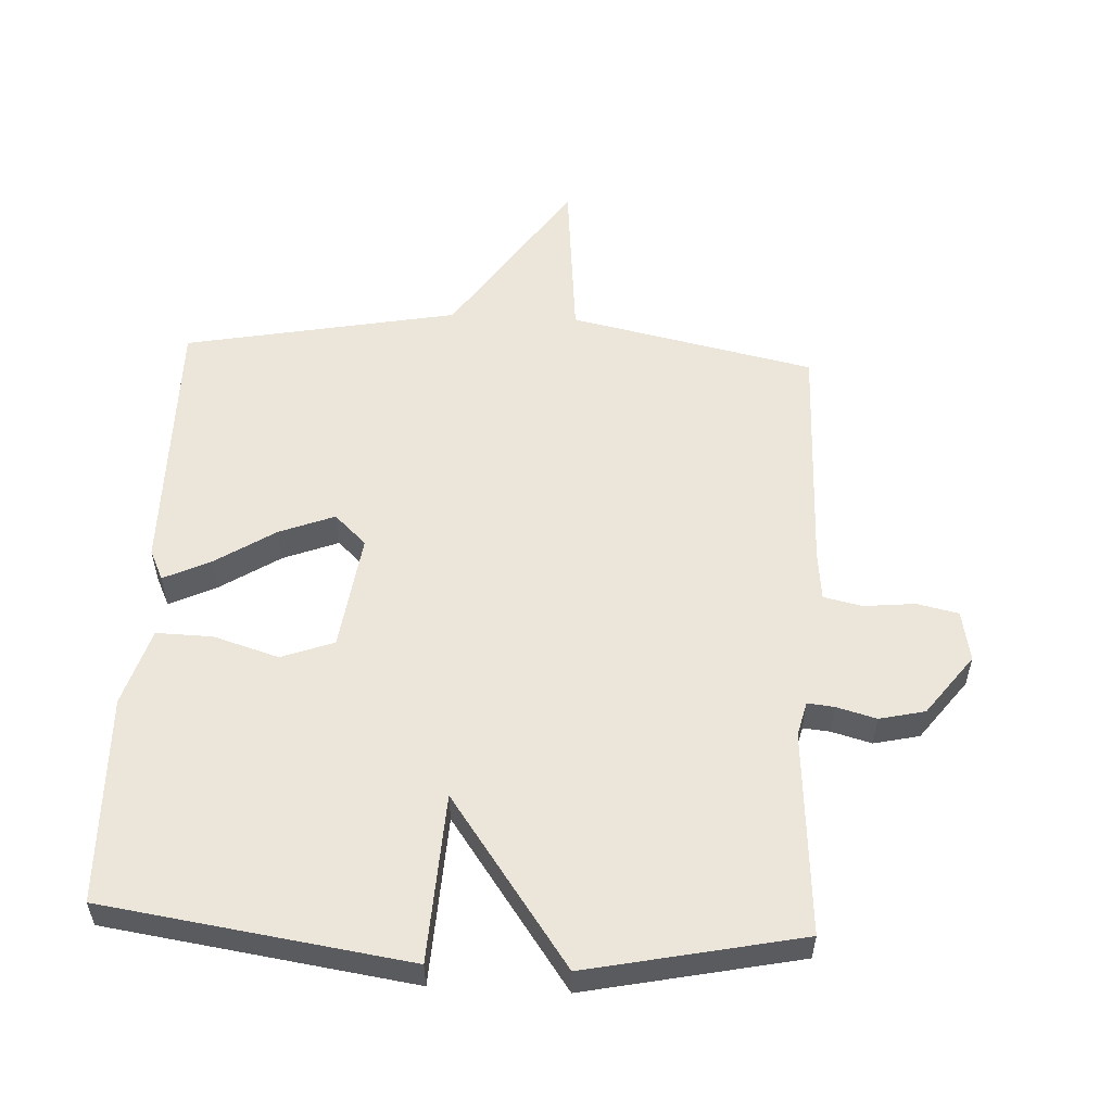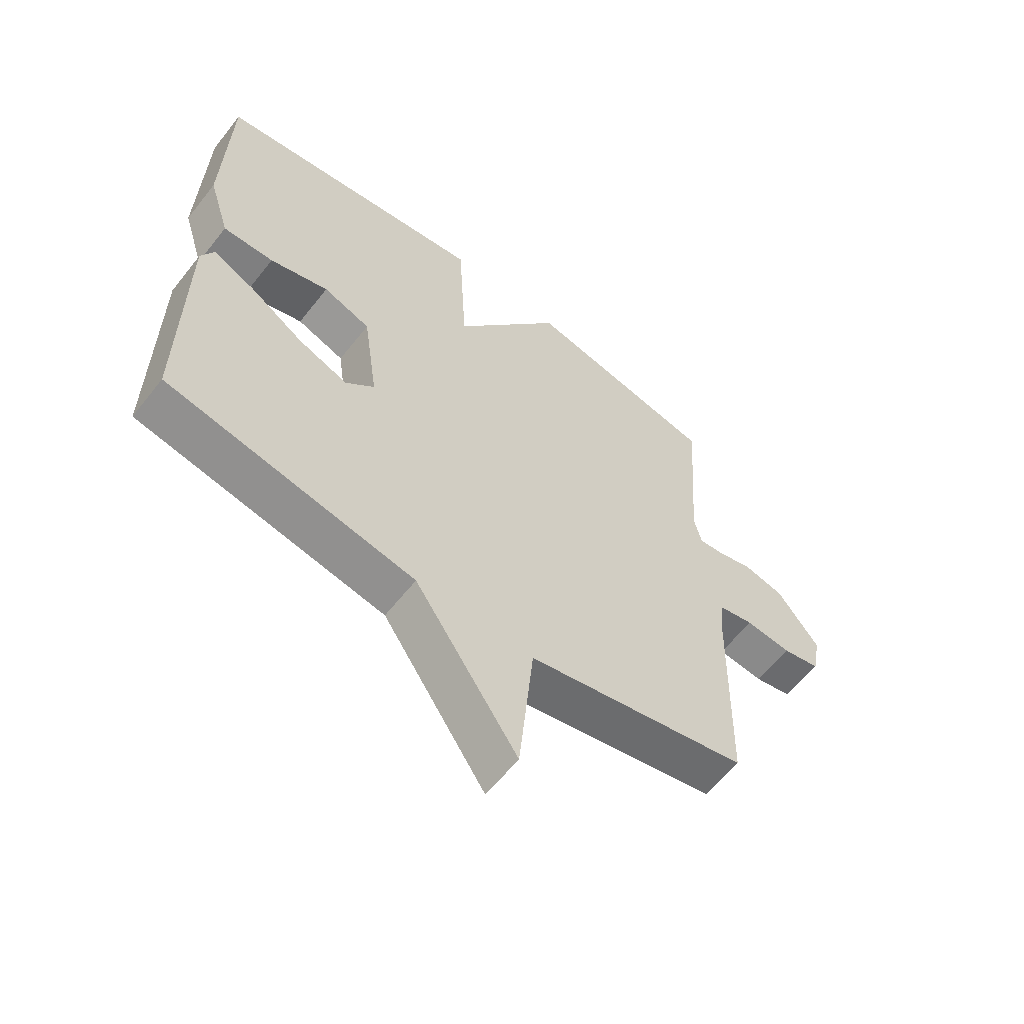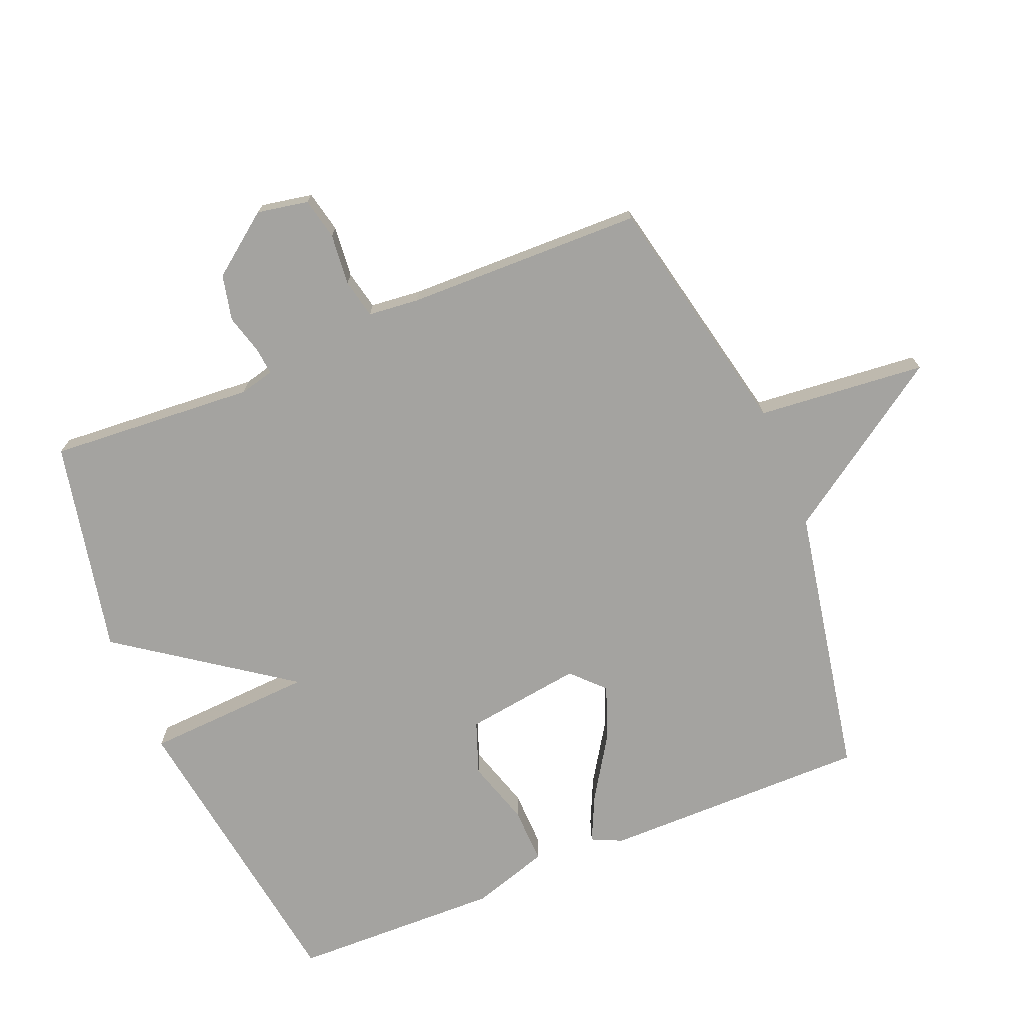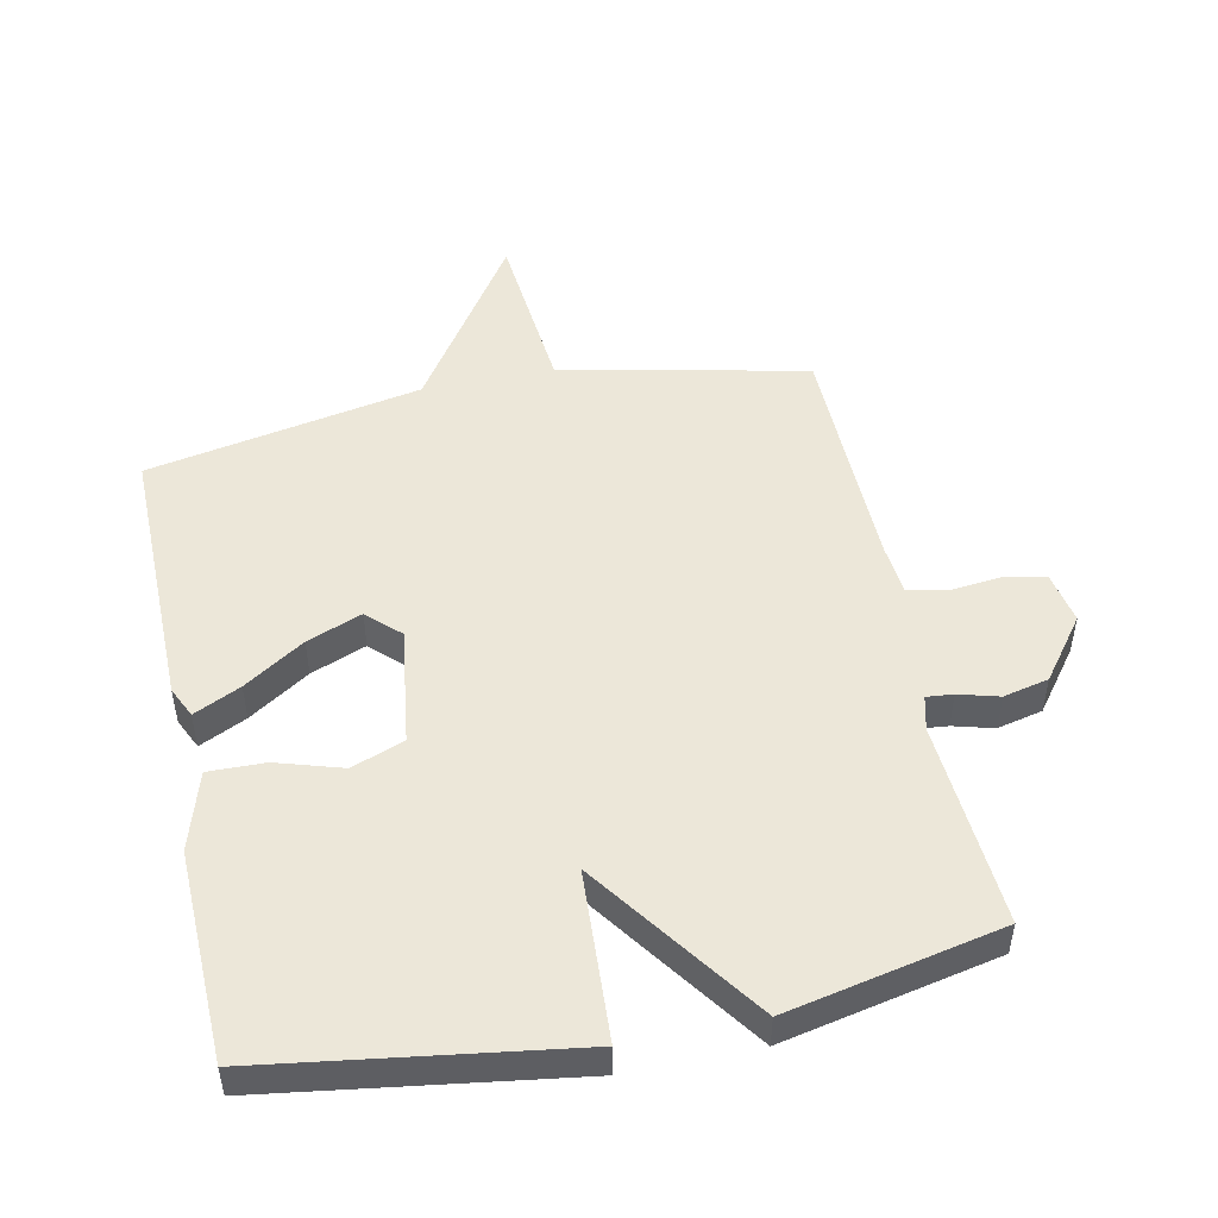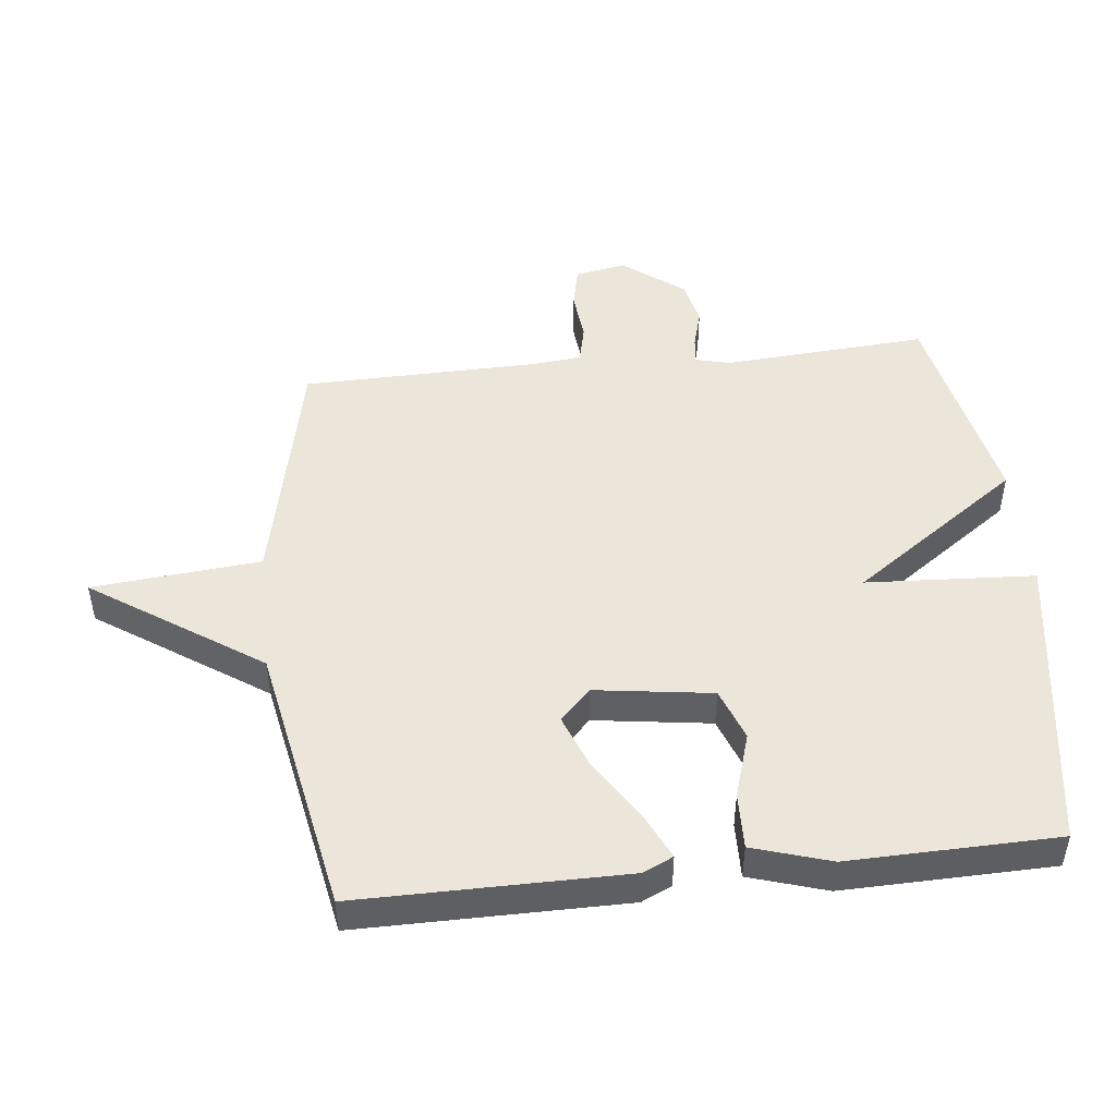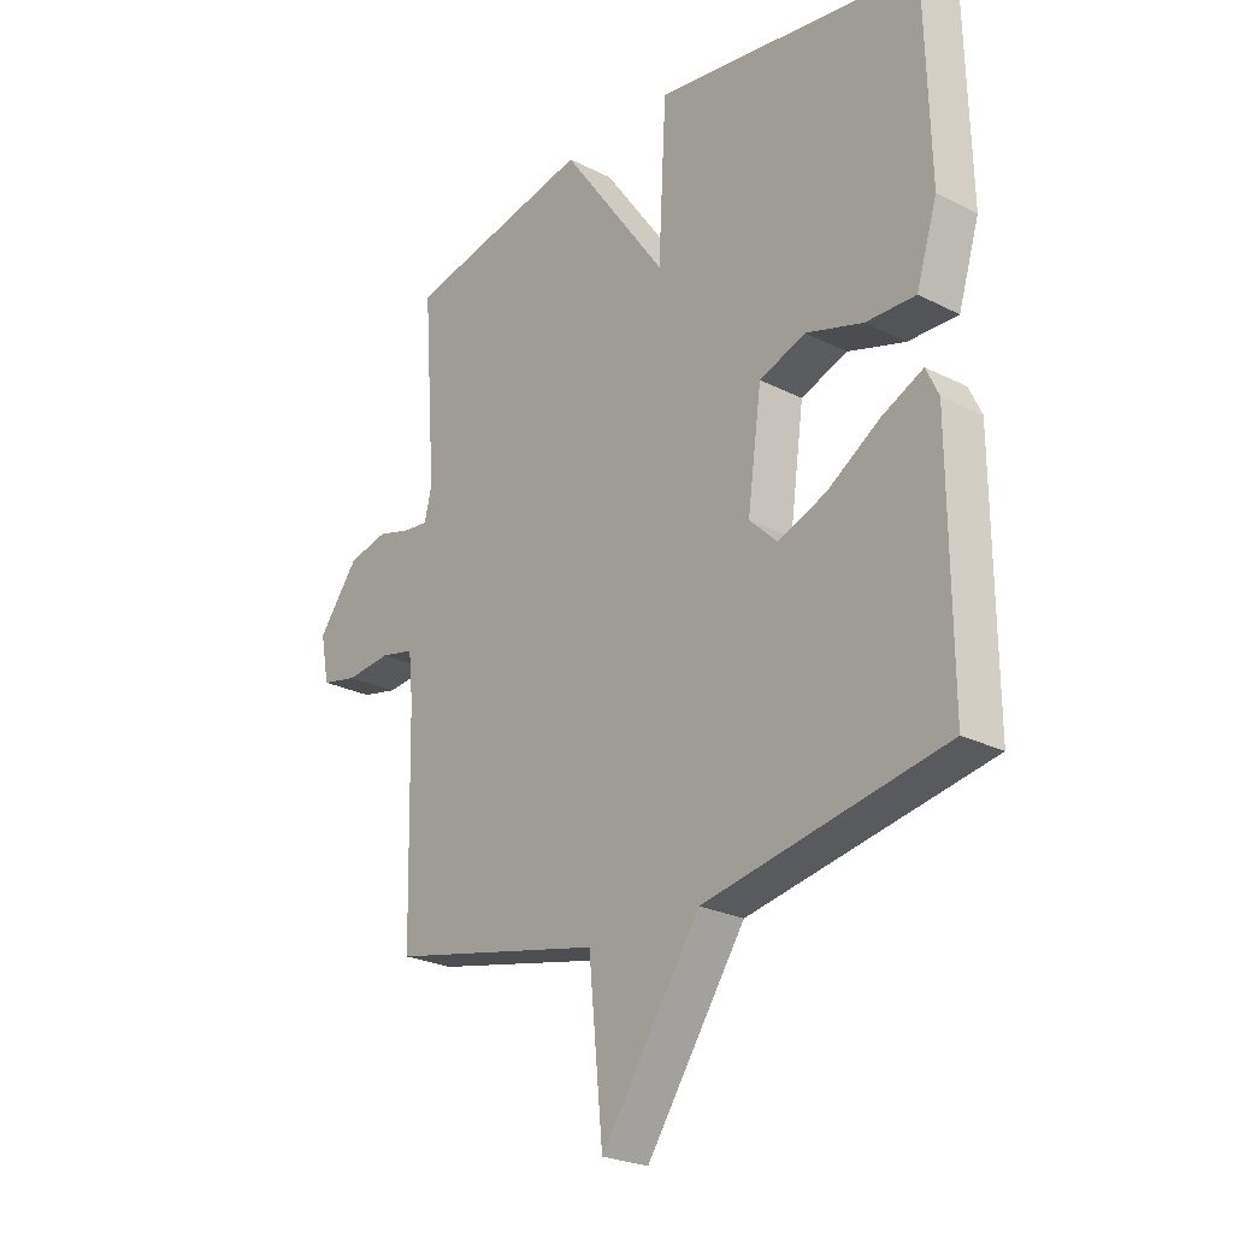
<metadata>
{"format":"obj","ext":"obj","renderer":"f3d","projection":"perspective","resolution":1024,"background":"white","views":[{"elev":55.1,"azim":2.9,"up":"+Y"},{"elev":-60.6,"azim":-38.1,"up":"+Z"},{"elev":-72.8,"azim":112.5,"up":"+Y"},{"elev":50.0,"azim":-11.8,"up":"+Y"},{"elev":47.9,"azim":-96.1,"up":"+Y"},{"elev":-24.5,"azim":-129.8,"up":"+Z"}]}
</metadata>
<code>
v -0.5 0.07 0.5
v -0.03 0.07 0.569
v -0.016 0.07 0.308
v 0.17 0.07 0.569
v 0.5 0.07 0.5
v 0.477 0.07 0.183
v 0.49 0.07 0.13
v 0.531 0.07 0.134
v 0.593 0.07 0.151
v 0.663 0.07 0.135
v 0.734 0.07 0.041
v 0.719 0.07 -0.038
v 0.655 0.07 -0.052
v 0.576 0.07 -0.044
v 0.516 0.07 -0.057
v 0.508 0.07 -0.135
v 0.5 0.07 -0.5
v 0.122 0.07 -0.581
v 0.097 0.07 -0.841
v -0.078 0.07 -0.581
v -0.5 0.07 -0.5
v -0.498 0.07 -0.088
v -0.476 0.07 -0.041
v -0.404 0.07 -0.075
v -0.311 0.07 -0.135
v -0.226 0.07 -0.168
v -0.177 0.07 -0.121
v -0.202 0.07 0.06
v -0.283 0.07 0.09
v -0.384 0.07 0.059
v -0.471 0.07 0.057
v -0.508 0.07 0.177
v -0.5 0 0.5
v -0.03 0 0.569
v -0.016 0 0.308
v 0.17 0 0.569
v 0.5 0 0.5
v 0.477 0 0.183
v 0.49 0 0.13
v 0.531 0 0.134
v 0.593 0 0.151
v 0.663 0 0.135
v 0.734 0 0.041
v 0.719 0 -0.038
v 0.655 0 -0.052
v 0.576 0 -0.044
v 0.516 0 -0.057
v 0.508 0 -0.135
v 0.5 0 -0.5
v 0.122 0 -0.581
v 0.097 0 -0.841
v -0.078 0 -0.581
v -0.5 0 -0.5
v -0.498 0 -0.088
v -0.476 0 -0.041
v -0.404 0 -0.075
v -0.311 0 -0.135
v -0.226 0 -0.168
v -0.177 0 -0.121
v -0.202 0 0.06
v -0.283 0 0.09
v -0.384 0 0.059
v -0.471 0 0.057
v -0.508 0 0.177
f 1 2 3
f 32 1 3
f 31 32 3
f 30 31 3
f 29 30 3
f 28 29 3
f 27 28 3
f 23 24 25
f 22 23 25
f 21 22 25
f 20 21 25
f 20 25 26
f 19 20 26
f 18 19 26
f 18 26 27
f 17 18 27
f 16 17 27
f 12 13 14
f 11 12 14
f 10 11 14
f 9 10 14
f 8 9 14
f 7 8 14 15
f 27 3 4
f 16 27 4
f 15 16 4
f 7 15 4
f 6 7 4
f 4 5 6
f 35 34 33
f 35 33 64
f 35 64 63
f 35 63 62
f 35 62 61
f 35 61 60
f 35 60 59
f 57 56 55
f 57 55 54
f 57 54 53
f 57 53 52
f 58 57 52
f 58 52 51
f 58 51 50
f 59 58 50
f 59 50 49
f 59 49 48
f 46 45 44
f 46 44 43
f 46 43 42
f 46 42 41
f 46 41 40
f 47 46 40 39
f 36 35 59
f 36 59 48
f 36 48 47
f 36 47 39
f 36 39 38
f 38 37 36
f 1 33 34 2
f 2 34 35 3
f 3 35 36 4
f 4 36 37 5
f 5 37 38 6
f 6 38 39 7
f 7 39 40 8
f 8 40 41 9
f 9 41 42 10
f 10 42 43 11
f 11 43 44 12
f 12 44 45 13
f 13 45 46 14
f 14 46 47 15
f 15 47 48 16
f 16 48 49 17
f 17 49 50 18
f 18 50 51 19
f 19 51 52 20
f 20 52 53 21
f 21 53 54 22
f 22 54 55 23
f 23 55 56 24
f 24 56 57 25
f 25 57 58 26
f 26 58 59 27
f 27 59 60 28
f 28 60 61 29
f 29 61 62 30
f 30 62 63 31
f 31 63 64 32
f 32 64 33 1

</code>
